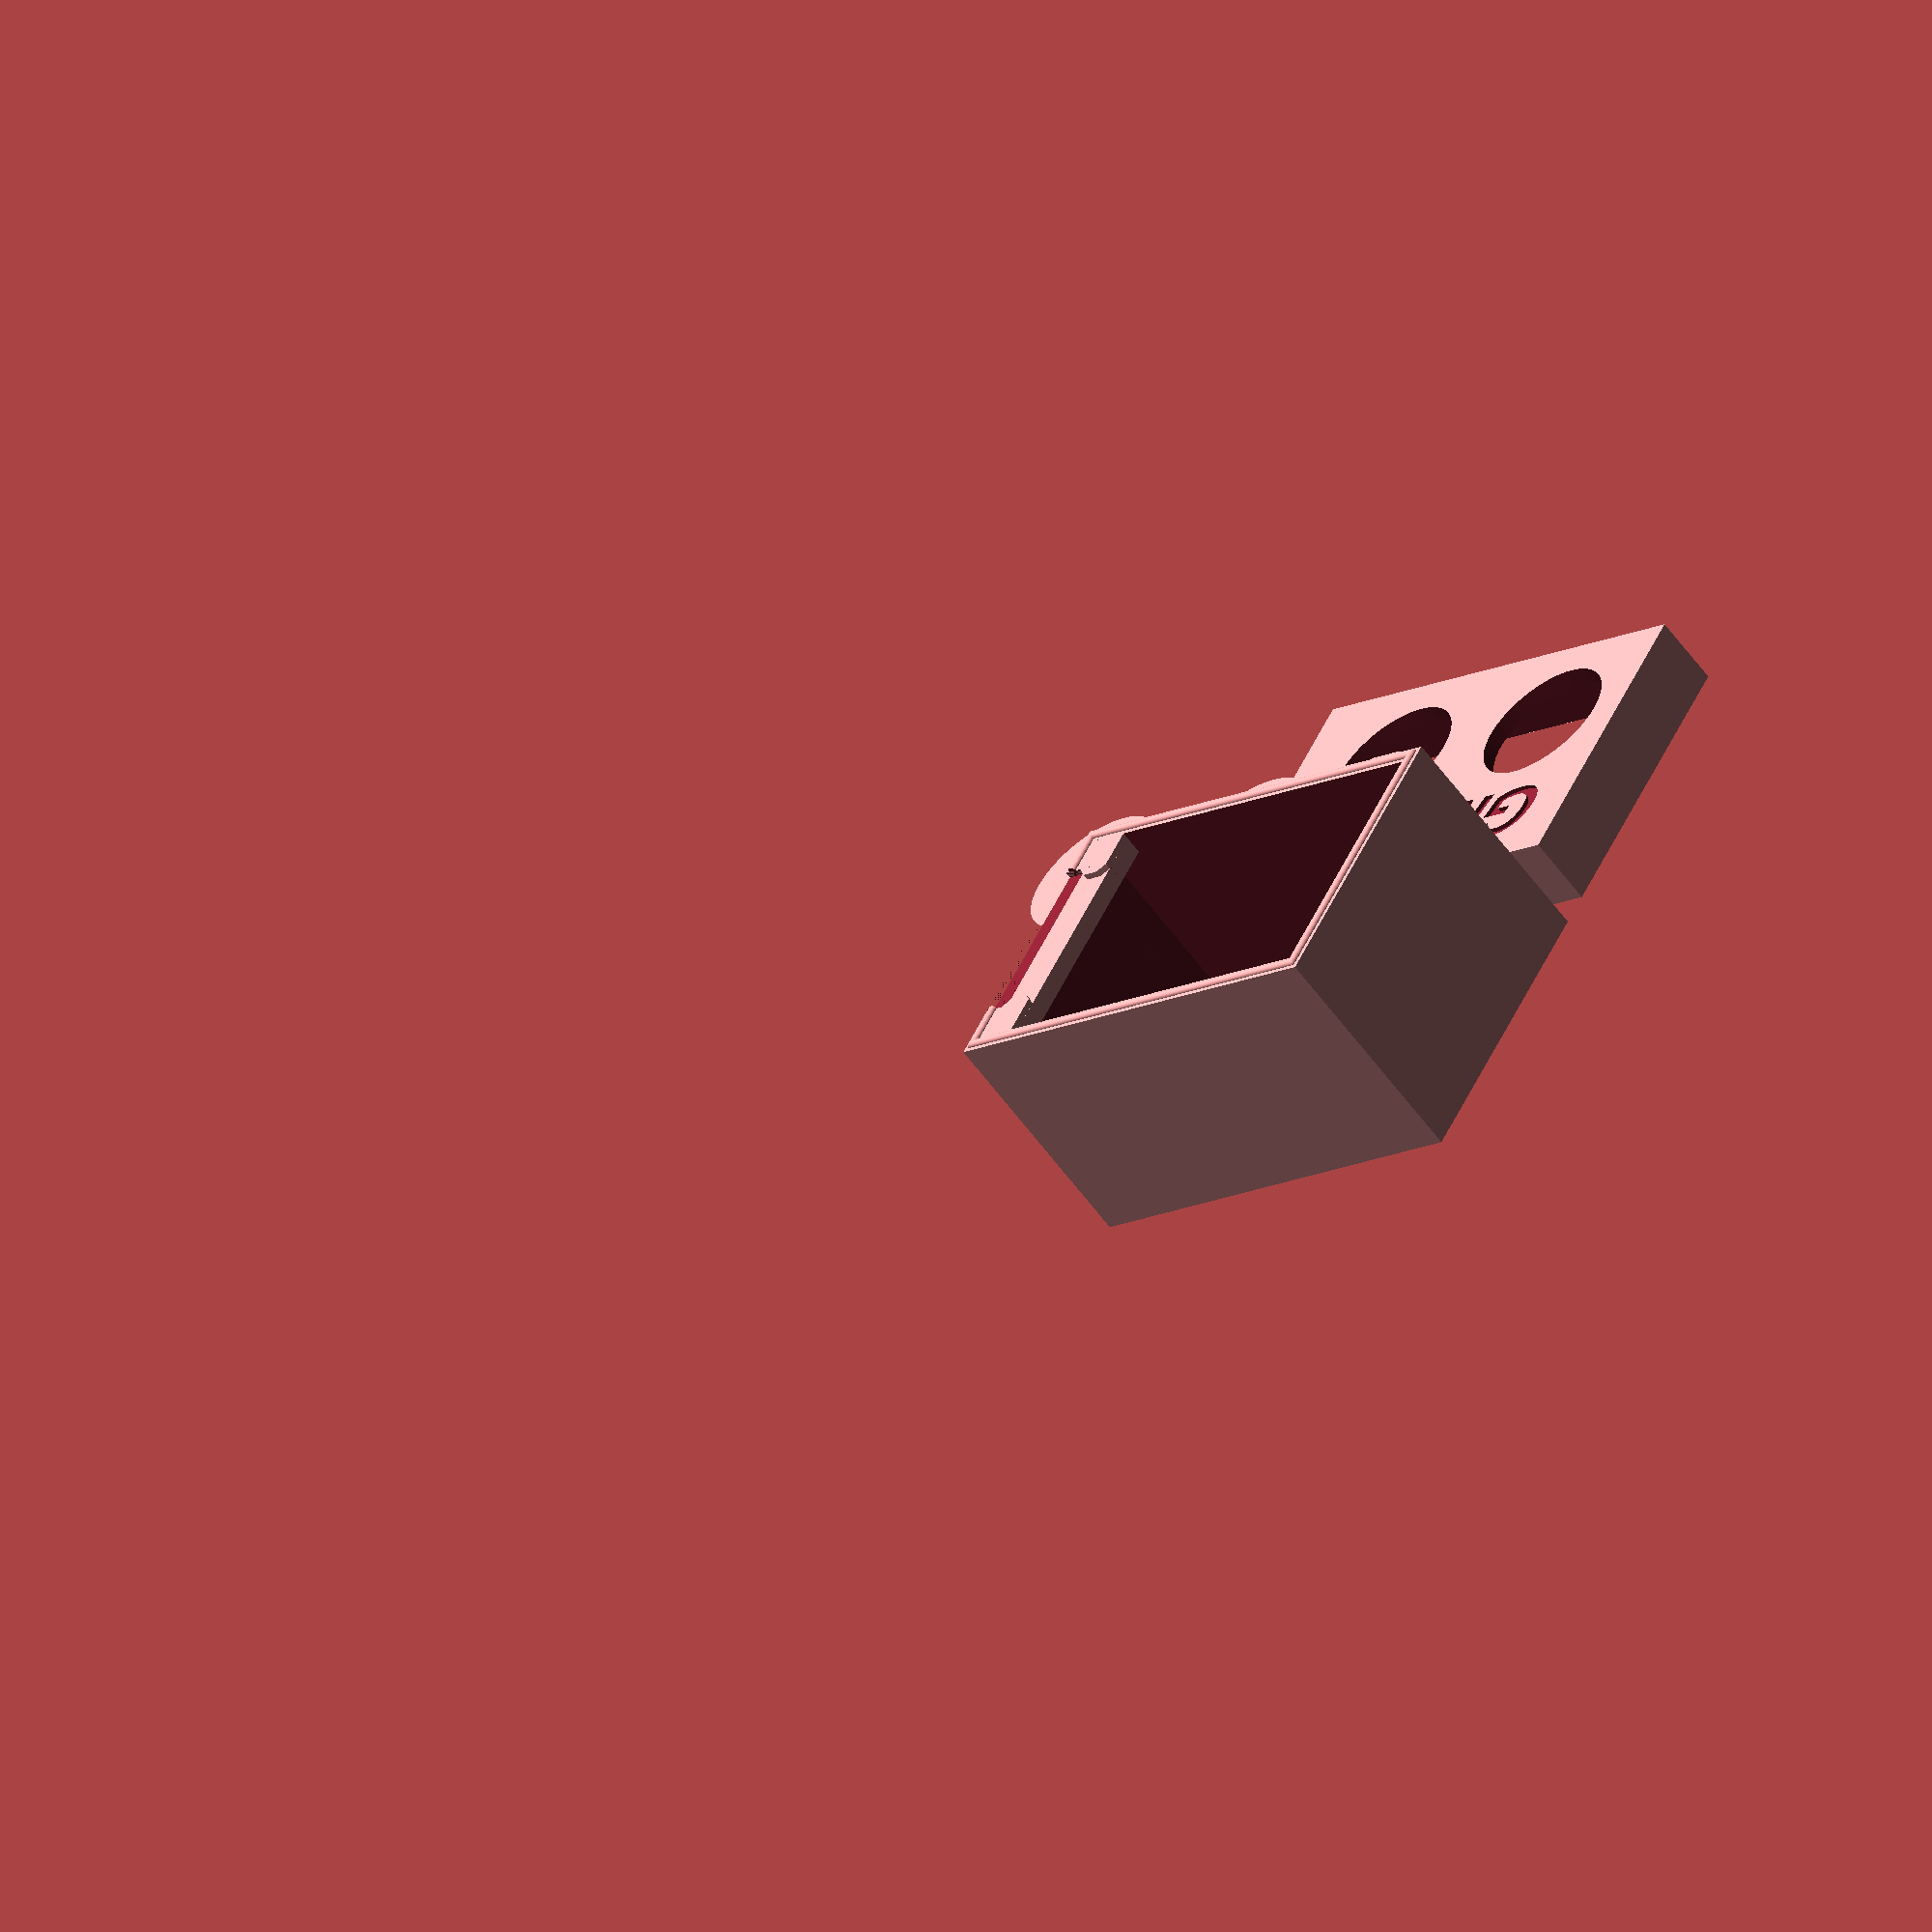
<openscad>
$fa=0.05;
$fs=0.05;

delta=0.01;
dfit=0.5;

bwd=2;

// moisture sensor
ms_l=86;
ms_w=22;
ms_t=1;
ms_rl=20.5;
ms_rlo=4.5;
ms_rli=2.5;
ms_rd=1.5;
ms_lt=96;
ms_cl=10;
ms_cw=10;
ms_ch=6;
ms_inside=25;
ms_rt=5*ms_t;

// us sensor
us_x=44;
us_y=20;
us_z=1.5;
us_r=16/2;
us_dx=10;
us_sh=13;

//bat_x=47;
bat_x=dfit+us_x+ms_rlo;
bat_y=32;
bat_z=6;

brd_x=34;
brd_y=25;
brd_z=25;

brd_rest_z=4;
brd_rest_y=2;
brd_t=1;


lockr=0.5;

ms_sh=bat_z+brd_z+2*bwd-ms_ch-ms_t/2;

module shim(w1,w2,d,h) {
	linear_extrude(height=h)
	polygon(points=[[-w1/2,0],[w1/2,0],[w2/2,d],[-w2/2,d]]);
}

module lock(x,y,rad) {
	translate([0,0,0]) rotate([0,90,0])
	cylinder(r=rad,h=x);
	translate([0,0,0]) rotate([-90,0,0])
	cylinder(r=rad,h=y);
	translate([x,0,0]) rotate([-90,0,0]) 
	cylinder(r=rad,h=y);
	translate([0,y,0]) rotate([0,90,0])
	cylinder(r=rad,h=x);
	intersection() {
		translate([-rad,0,0]) rotate([0,90,0])
		cylinder(r=rad,h=x+2*rad);
		translate([0,-rad,0]) rotate([-90,0,0])
		cylinder(r=rad,h=y+2*rad);
	}
	intersection() {
		translate([-rad,0,0]) rotate([0,90,0])
		cylinder(r=rad,h=x+2*rad);
		translate([x,-rad,0]) rotate([-90,0,0]) 
		cylinder(r=rad,h=y+2*rad);
	}
	intersection() {
		translate([x,-rad,0]) rotate([-90,0,0]) 
		cylinder(r=rad,h=y+2*rad);
		translate([-rad,y,0]) rotate([0,90,0])
		cylinder(r=rad,h=x+2*rad);
	}
	intersection() {
		translate([-rad,y,0]) rotate([0,90,0])
		cylinder(r=rad,h=x+2*rad);
		translate([0,-rad,0]) rotate([-90,0,0])
		cylinder(r=rad,h=y+2*rad);
	}
}

module fullcase02(dbg_x,dbg_y,dbg_z) {

// body
difference() {
	hull() {
		cube([bat_x+2*bwd,bat_y+2*bwd,bat_z+2*bwd+brd_z+bwd]);
	}
	union() {
		// volume
		translate([bwd,bwd,bwd])
			cube([bat_x+dbg_x,bat_y,bat_z+bwd+brd_z+dbg_z]);
		// moisture sensor slot
		translate([bat_x+bwd-delta,bwd+(bat_y-ms_w)/2-dfit/2,bat_z+2*bwd+brd_z-ms_ch-ms_t-dfit/2])
			cube([bwd+2*delta,ms_w+dfit,ms_t+dfit]);
		// us sensor openings
		translate([bwd+dfit+us_dx,bwd+dfit+us_y/2,bat_z+brd_z+2*bwd-delta]) {
			cylinder(r=us_r+dfit/2,h=bwd+2*delta);
			translate([us_x-2*us_dx,0,0])
				cylinder(r=us_r+dfit/2,h=bwd+2*delta);
		}
		// text
		translate([2.5*bwd,1.55*(bat_y/2+bwd),bat_z+brd_z+2.75*bwd])
		linear_extrude(height=bwd/4+delta)
				text("GMote",
				     font="Liberation Sans:style=Bold Italic",
				     valign="center",
				     size=8
				);
		translate([bat_x-1.8*bwd,1.5*bat_y/2,bat_z+brd_z+2.75*bwd])
		rotate([0,0,90])
		linear_extrude(height=bwd/4+delta)
				text("Mini",
				     font="Liberation Sans:style=Bold Italic",
				     valign="center",
				     size=3
				);
	}
}

// sensor rest (moisture)
translate([bat_x+2*bwd-(ms_inside-ms_rl),0,bat_z+brd_z+2*bwd-ms_ch-ms_t-ms_rt/2]) {
	// moisture
	hull() {
		translate([-(ms_rlo-dfit)/2,0,0])
			cube([ms_rlo-dfit,delta,ms_rt]);
		translate([0,bwd+(bat_y-ms_w)/2,0])
			shim(ms_rlo-dfit,ms_rli-dfit,ms_rd-dfit,ms_rt);
	}
	translate([0,bwd,0])
		cube([ms_inside-ms_rl,(bat_y-ms_w)/2-dfit/2,ms_rt]);
	hull() {
		translate([-(ms_rlo-dfit)/2,bat_y+2*bwd,0])
			cube([ms_rlo-dfit,delta,ms_rt]);
		translate([0,bat_y+bwd-(bat_y-ms_w)/2,0])
			shim(ms_rlo-dfit,ms_rli-dfit,-ms_rd+dfit,ms_rt);
	}
	translate([0,bat_y+bwd-(bat_y-ms_w)/2+dfit/2,0])
		cube([ms_inside-ms_rl,(bat_y-ms_w)/2,ms_rt]);
	// ground plate
	translate([-(ms_rlo-dfit)/2,0,0])
		cube([ms_inside-ms_rl,bat_y+2*bwd,ms_rt/2-dfit/2]);

	// us additional rest
	/*
	translate([-bat_x-bwd+(ms_inside-ms_rl),bwd,0])
		cube([bwd,bwd,ms_rt]);
	translate([-bat_x-bwd+(ms_inside-ms_rl),us_y,0])
		cube([bwd,bwd,ms_rt]);
	*/
}

}

module case_bottom() {
	intersection() {
		fullcase02(0,0,0);
		cube([100,100,ms_sh]);
	}
	difference() {
		translate([bwd/2,bwd/2,ms_sh])
			lock(bat_x+bwd,bat_y+bwd,lockr);
		translate([bwd,bwd+(bat_y-ms_w)/2-dfit/2,0])
			cube([100,ms_w+dfit,100]);
	}
}

module case_top() {
	translate([0,0,-ms_sh]) {
		//rotate([-110,0,0])
		difference() {
		intersection() {
			fullcase02(0,0,0);
			translate([0,0,ms_sh])
				cube([100,100,100]);
		}
		translate([bwd/2,bwd/2,ms_sh])
			lock(bat_x+bwd,bat_y+bwd,lockr);
		}
	}
}

// sensors

module us_sensor() {
	color("red") 
		cube([us_x,us_y,us_z]);
	color("silver") {
		translate([us_dx,us_y/2,us_z])
			cylinder(r=us_r,h=us_sh);
		translate([us_x-us_dx,us_y/2,us_z])
			cylinder(r=us_r,h=us_sh);
	}
}

module ms_sensor() {
	color("SaddleBrown") {

	difference() {
		cube([ms_l,ms_w,ms_t]);
		union() {
			translate([ms_rl,0,-delta]) {
				hull() {
					shim(ms_rlo,ms_rli,ms_rd,ms_t+2*delta);
					translate([-ms_rlo/2,-1,0])
						cube([ms_rlo,1,ms_t]);
				}
				translate([0,ms_w-ms_rd,0]) hull() {
					shim(ms_rli,ms_rlo,ms_rd,ms_t+2*delta);
					translate([-ms_rlo/2,ms_rd,0])
						cube([ms_rlo,1,ms_t]);
				}
			}
		 }
	}
	// tip
	translate([ms_l-1,0,0]) {
		hull() {
			cube([1,ms_w,ms_t]);
			translate([ms_lt-ms_l,ms_w/2,0]) cube([0.01,0.01,ms_t]);
		}
	}

	}
	color("grey") {
		translate([-ms_cl/2,(ms_w-ms_cw)/2,ms_t])
		cube([ms_cl,ms_cw,ms_ch]);
	}
}

module ms_closing() {
	hull() {
		cube([ms_w+1.5*dfit,ms_t+1.5*dfit,delta]);
		translate([1.25*dfit,1.25*dfit,bwd])
			cube([ms_w-dfit,ms_t-dfit,delta]);
	}
}

module us_closing() {
	cylinder(r2=us_r+1.5*dfit,r1=us_r-dfit,h=bwd);
	translate([us_x-2*us_dx,0,0])
		cylinder(r2=us_r+1.5*dfit,r1=us_r-dfit,h=bwd);
}

// printable

// everything
/**/
translate([0,0,0]) {
	translate([0,bat_y+4*bwd,0]) {
		case_bottom();
	}
	case_top();
	translate([bat_x+4*bwd+us_dx,us_r+bwd,0])
		us_closing();
	translate([bat_x+4*bwd+us_dx,bat_y-2*bwd,0])
		ms_closing();
}
/**/

// bottom
//case_bottom();
// top
//case_top();
// us closing
//us_closing();
// ms closing
//ms_closing();

// showcase

/*
translate([0,2*(bat_y+4*bwd),0]) {
	fullcase02(0,0,0);
	translate([bwd+dfit,bwd+dfit,bat_z+brd_z+2*bwd-us_z-dfit])
		us_sensor();
	translate([bwd+bat_x+bwd+2*dfit,bwd+(bat_y-ms_w)/2-0.75*dfit,ms_sh+ms_t/2+dfit])
		rotate([0,-90,0]) rotate([0,0,90]) ms_closing();
}

translate([0,3*(bat_y+4*bwd),0]) {
	fullcase02(0,0,0);
	translate([bat_x+2*bwd-ms_inside,(bat_y+2*bwd-ms_w)/2,bat_z+brd_z+2*bwd-ms_ch-ms_t])
		ms_sensor();
	translate([bwd+us_dx+dfit,bwd+us_y/2+dfit,bat_z+brd_z+2*bwd+2*dfit]) us_closing();
}

translate([bat_x+6*bwd,bat_y+4*bwd,0]) {
	ms_sensor();
}

translate([bat_x+6*bwd,bat_y+6*bwd+ms_w,0]) {
	us_sensor();
}

translate([bat_x+6*bwd,3.2*(bat_y+4*bwd),ms_ch+ms_t+bwd]) {
	rotate([-180,0,0]) case_top();
}

*/

</openscad>
<views>
elev=238.9 azim=29.3 roll=144.4 proj=o view=wireframe
</views>
